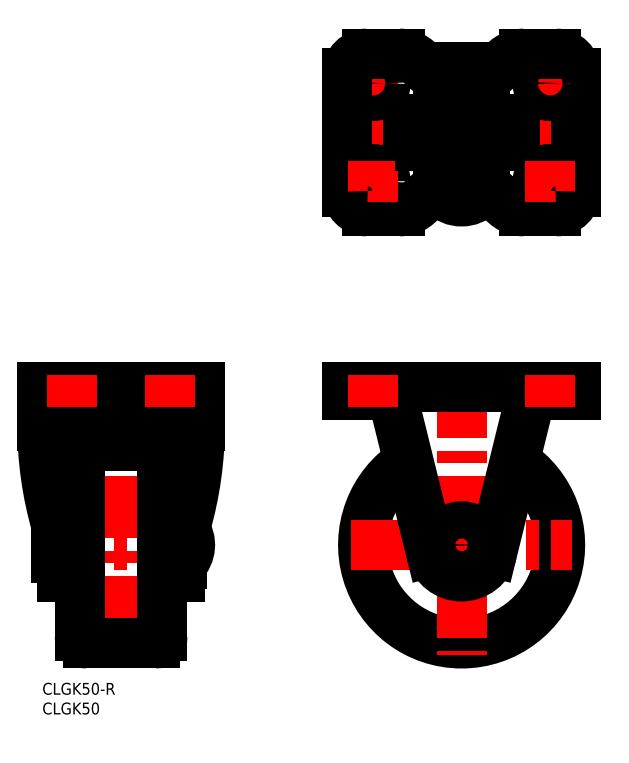
<metadata>
{"format":"dxf","ext":"dxf","renderer":"ezdxf+matplotlib","layout":"modelspace","background":"white","min_lineweight":24,"dpi":150}
</metadata>
<code>
0
SECTION
2
ENTITIES
0
INSERT
8
MSM_CONTINUOUS
2
*U18
10
0
20
0
30
0
0
INSERT
8
MSM_CONTINUOUS
2
*U19
10
0
20
0
30
0
0
ARC
8
MSM_CONTINUOUS
10
106.4
20
35
30
0
40
25
50
122.6
51
57.41
0
LINE
8
MSM_CENTER
10
106.4
20
78
30
0
11
106.4
21
7
31
0
0
LINE
8
MSM_CENTER
10
78.4
20
35
30
0
11
134.4
21
35
31
0
0
CIRCLE
8
MSM_CONTINUOUS
10
106.4
20
35
30
0
40
4.75
0
ARC
8
MSM_CONTINUOUS
10
106.4
20
35
30
0
40
8
50
193.8
51
346.1
0
LINE
8
MSM_CENTER
10
106.4
20
161.2
30
0
11
106.4
21
117.2
31
0
0
ARC
8
MSM_CONTINUOUS
10
112.4
20
159.7
30
0
40
5
50
270
51
324.3
0
ARC
8
MSM_CONTINUOUS
10
100.4
20
159.7
30
0
40
5
50
215.7
51
270
0
LINE
8
MSM_CENTER
10
83.9
20
157.4
30
0
11
83.9
21
146.9
31
0
0
LINE
8
MSM_CENTER
10
128.9
20
157.4
30
0
11
128.9
21
146.9
31
0
0
ARC
8
MSM_CONTINUOUS
10
103.2
20
154.7
30
0
40
1.5
50
90
51
180
0
ARC
8
MSM_CONTINUOUS
10
109.7
20
154.7
30
0
40
1.5
50
360
51
90
0
ARC
8
MSM_CONTINUOUS
10
116.9
20
140.2
30
0
40
3
50
0
51
90
0
ARC
8
MSM_CONTINUOUS
10
116.9
20
139.2
30
0
40
3
50
270
51
0
0
ARC
8
MSM_CONTINUOUS
10
122.2
20
126.7
30
0
40
7
50
215.7
51
270
0
LINE
8
MSM_CENTER
10
74.4
20
139.7
30
0
11
138.4
21
139.7
31
0
0
LINE
8
MSM_CONTINUOUS
10
86.45
20
73
30
0
11
77.4
21
73
31
0
0
LINE
8
MSM_CONTINUOUS
10
135.4
20
75
30
0
11
77.4
21
75
31
0
0
LINE
8
MSM_CONTINUOUS
10
77.4
20
75
30
0
11
77.4
21
73
31
0
0
LINE
8
MSM_CENTER
10
78.65
20
152.2
30
0
11
89.15
21
152.2
31
0
0
CIRCLE
8
MSM_CONTINUOUS
10
83.9
20
152.2
30
0
40
3.25
0
LINE
8
MSM_CENTER
10
78.65
20
127.2
30
0
11
89.15
21
127.2
31
0
0
CIRCLE
8
MSM_CONTINUOUS
10
83.9
20
127.2
30
0
40
3.25
0
LINE
8
MSM_CONTINUOUS
10
90.66
20
119.7
30
0
11
82.4
21
119.7
31
0
0
LINE
8
MSM_CONTINUOUS
10
77.4
20
124.7
30
0
11
77.4
21
154.7
31
0
0
LINE
8
MSM_CENTER
10
83.9
20
121.9
30
0
11
83.9
21
132.4
31
0
0
LINE
8
MSM_CONTINUOUS
10
112.4
20
124.7
30
0
11
100.4
21
124.7
31
0
0
ARC
8
MSM_CONTINUOUS
10
90.66
20
126.7
30
0
40
7
50
270
51
324.3
0
ARC
8
MSM_CONTINUOUS
10
100.4
20
119.7
30
0
40
5
50
90
51
144.3
0
ARC
8
MSM_CONTINUOUS
10
106.4
20
128.8
30
0
40
6.641
50
224.3
51
315.7
0
LINE
8
MSM_CONTINUOUS
10
111.2
20
124.2
30
0
11
101.7
21
124.2
31
0
0
LINE
8
MSM_CONTINUOUS
10
101.7
20
124.7
30
0
11
101.7
21
124.2
31
0
0
ARC
8
MSM_CONTINUOUS
10
112.4
20
119.7
30
0
40
5
50
35.69
51
90
0
LINE
8
MSM_CONTINUOUS
10
111.2
20
124.7
30
0
11
111.2
21
124.2
31
0
0
LINE
8
MSM_CONTINUOUS
10
112.4
20
154.7
30
0
11
100.4
21
154.7
31
0
0
LINE
8
MSM_CONTINUOUS
10
116.9
20
143.2
30
0
11
95.9
21
143.2
31
0
0
LINE
8
MSM_CONTINUOUS
10
95.9
20
136.2
30
0
11
116.9
21
136.2
31
0
0
ARC
8
MSM_CONTINUOUS
10
95.9
20
140.2
30
0
40
3
50
90
51
180
0
ARC
8
MSM_CONTINUOUS
10
95.9
20
139.2
30
0
40
3
50
180
51
270
0
LINE
8
MSM_CONTINUOUS
10
92.9
20
140.2
30
0
11
92.9
21
139.2
31
0
0
LINE
8
MSM_CONTINUOUS
10
109.7
20
156.2
30
0
11
103.2
21
156.2
31
0
0
LINE
8
MSM_CONTINUOUS
10
126.4
20
73
30
0
11
135.4
21
73
31
0
0
LINE
8
MSM_CONTINUOUS
10
135.4
20
75
30
0
11
135.4
21
73
31
0
0
LINE
8
MSM_CONTINUOUS
10
135.4
20
124.7
30
0
11
135.4
21
154.7
31
0
0
LINE
8
MSM_CENTER
10
123.7
20
127.2
30
0
11
134.2
21
127.2
31
0
0
LINE
8
MSM_CONTINUOUS
10
122.2
20
119.7
30
0
11
130.4
21
119.7
31
0
0
CIRCLE
8
MSM_CONTINUOUS
10
128.9
20
127.2
30
0
40
3.25
0
LINE
8
MSM_CENTER
10
128.9
20
121.9
30
0
11
128.9
21
132.4
31
0
0
LINE
8
MSM_CENTER
10
123.7
20
152.2
30
0
11
134.2
21
152.2
31
0
0
LINE
8
MSM_CONTINUOUS
10
119.9
20
139.2
30
0
11
119.9
21
140.2
31
0
0
CIRCLE
8
MSM_CONTINUOUS
10
128.9
20
152.2
30
0
40
3.25
0
ARC
8
MSM_CONTINUOUS
10
122.2
20
152.7
30
0
40
7
50
90
51
144.3
0
LINE
8
MSM_CONTINUOUS
10
90.66
20
159.7
30
0
11
82.4
21
159.7
31
0
0
ARC
8
MSM_CONTINUOUS
10
90.66
20
152.7
30
0
40
7
50
35.69
51
90
0
LINE
8
MSM_CONTINUOUS
10
122.2
20
159.7
30
0
11
130.4
21
159.7
31
0
0
LINE
8
MSM_CONTINUOUS
10
114.2
20
33.08
30
0
11
123.9
21
72.72
31
0
0
LINE
8
MSM_CONTINUOUS
10
98.64
20
33.08
30
0
11
88.87
21
72.72
31
0
0
ARC
8
MSM_CONTINUOUS
10
85.95
20
72
30
0
40
3
50
13.85
51
90
0
ARC
8
MSM_CONTINUOUS
10
86.45
20
70
30
0
40
3
50
13.85
51
90
0
ARC
8
MSM_CONTINUOUS
10
126.4
20
70
30
0
40
3
50
90
51
166.2
0
ARC
8
MSM_CONTINUOUS
10
126.9
20
72
30
0
40
3
50
90
51
166.2
0
LINE
8
MSM_CENTER
10
20
20
78
30
0
11
20
21
7
31
0
0
LINE
8
MSM_CONTINUOUS
10
33
20
73
30
0
11
33
21
26.9
31
0
0
LINE
8
MSM_CONTINUOUS
10
7
20
26.9
30
0
11
7
21
73
31
0
0
LINE
8
MSM_CENTER
10
40.5
20
35
30
0
11
0.5
21
35
31
0
0
LINE
8
MSM_CONTINUOUS
10
3.5
20
31.75
30
0
11
3.5
21
38.25
31
0
0
LINE
8
MSM_CONTINUOUS
10
5
20
26.9
30
0
11
7
21
26.9
31
0
0
LINE
8
MSM_CONTINUOUS
10
9.5
20
32
30
0
11
7
21
32
31
0
0
LINE
8
MSM_CONTINUOUS
10
9.5
20
58
30
0
11
9.5
21
12
31
0
0
LINE
8
MSM_CONTINUOUS
10
9.5
20
38
30
0
11
7
21
38
31
0
0
LINE
8
MSM_CONTINUOUS
10
33
20
32
30
0
11
30.5
21
32
31
0
0
LINE
8
MSM_CONTINUOUS
10
30.5
20
58
30
0
11
30.5
21
12
31
0
0
LINE
8
MSM_CONTINUOUS
10
33
20
38
30
0
11
30.5
21
38
31
0
0
LINE
8
MSM_CONTINUOUS
10
-3.6e-15
20
73
30
0
11
40
21
73
31
0
0
LINE
8
MSM_CONTINUOUS
10
-3.6e-15
20
75
30
0
11
40
21
75
31
0
0
LINE
8
MSM_CONTINUOUS
10
2
20
73
30
0
11
2
21
65.29
31
0
0
LINE
8
MSM_CONTINUOUS
10
16.73
20
72
30
0
11
23.27
21
72
31
0
0
ARC
8
MSM_CONTINUOUS
10
16.73
20
74
30
0
40
2
50
210
51
270
0
ARC
8
MSM_CONTINUOUS
10
23.27
20
74
30
0
40
2
50
270
51
330
0
LINE
8
MSM_CONTINUOUS
10
11.5
20
10
30
0
11
28.5
21
10
31
0
0
LINE
8
MSM_CONTINUOUS
10
11.5
20
60
30
0
11
28.5
21
60
31
0
0
LINE
8
MSM_CONTINUOUS
10
-3.6e-15
20
75
30
0
11
-3.6e-15
21
65.29
31
0
0
LINE
8
MSM_CONTINUOUS
10
5
20
29.34
30
0
11
5
21
26.9
31
0
0
ARC
8
MSM_CONTINUOUS
10
92.2
20
65.3
30
0
40
90.2
50
180
51
195.8
0
ARC
8
MSM_CONTINUOUS
10
92.2
20
65.3
30
0
40
92.2
50
180
51
195.8
0
ARC
8
MSM_CONTINUOUS
10
-34.6
20
29.34
30
0
40
39.6
50
0
51
15.83
0
ARC
8
MSM_CONTINUOUS
10
-34.6
20
29.34
30
0
40
41.6
50
0
51
15.83
0
ARC
8
MSM_CONTINUOUS
10
5
20
31.75
30
0
40
1.5
50
180
51
269.6
0
ARC
8
MSM_CONTINUOUS
10
5
20
38.25
30
0
40
1.5
50
144.8
51
180
0
LINE
8
MSM_CONTINUOUS
10
35
20
26.9
30
0
11
33
21
26.9
31
0
0
LINE
8
MSM_CONTINUOUS
10
35
20
29.34
30
0
11
35
21
26.9
31
0
0
ARC
8
MSM_CONTINUOUS
10
74.6
20
29.34
30
0
40
41.6
50
164.2
51
180
0
ARC
8
MSM_CONTINUOUS
10
74.6
20
29.34
30
0
40
39.6
50
164.2
51
180
0
ARC
8
MSM_CONTINUOUS
10
-52.2
20
65.3
30
0
40
90.2
50
344.2
51
0
0
ARC
8
MSM_CONTINUOUS
10
-52.2
20
65.3
30
0
40
92.2
50
344.2
51
0
0
LINE
8
MSM_CONTINUOUS
10
38
20
73
30
0
11
38
21
65.29
31
0
0
LINE
8
MSM_CONTINUOUS
10
40
20
75
30
0
11
40
21
65.3
31
0
0
LINE
8
MSM_CONTINUOUS
10
35.5
20
35.61
30
0
11
35.5
21
30.25
31
0
0
LINE
8
MSM_CONTINUOUS
10
35.01
20
30.25
30
0
11
35.5
21
30.25
31
0
0
ARC
8
MSM_CONTINUOUS
10
30.86
20
35
30
0
40
6.641
50
314.3
51
36.65
0
ARC
8
MSM_CONTINUOUS
10
11.5
20
58
30
0
40
2
50
90
51
180
0
ARC
8
MSM_CONTINUOUS
10
28.5
20
58
30
0
40
2
50
0
51
90
0
ARC
8
MSM_CONTINUOUS
10
28.5
20
12
30
0
40
2
50
270
51
0
0
ARC
8
MSM_CONTINUOUS
10
11.5
20
12
30
0
40
2
50
180
51
270
0
LINE
8
MSM_CENTER
10
83.9
20
70
30
0
11
83.9
21
78
31
0
0
LINE
8
MSM_CENTER
10
128.9
20
70
30
0
11
128.9
21
78
31
0
0
LINE
8
MSM_CENTER
10
7.5
20
78
30
0
11
7.5
21
70
31
0
0
LINE
8
MSM_CENTER
10
32.5
20
78
30
0
11
32.5
21
70
31
0
0
ARC
8
MSM_CONTINUOUS
10
82.4
20
124.7
30
0
40
5
50
180
51
270
0
ARC
8
MSM_CONTINUOUS
10
82.4
20
154.7
30
0
40
5
50
90
51
180
0
ARC
8
MSM_CONTINUOUS
10
130.4
20
154.7
30
0
40
5
50
0
51
90
0
ARC
8
MSM_CONTINUOUS
10
130.4
20
124.7
30
0
40
5
50
270
51
0
0
ENDSEC
0
EOF

</code>
